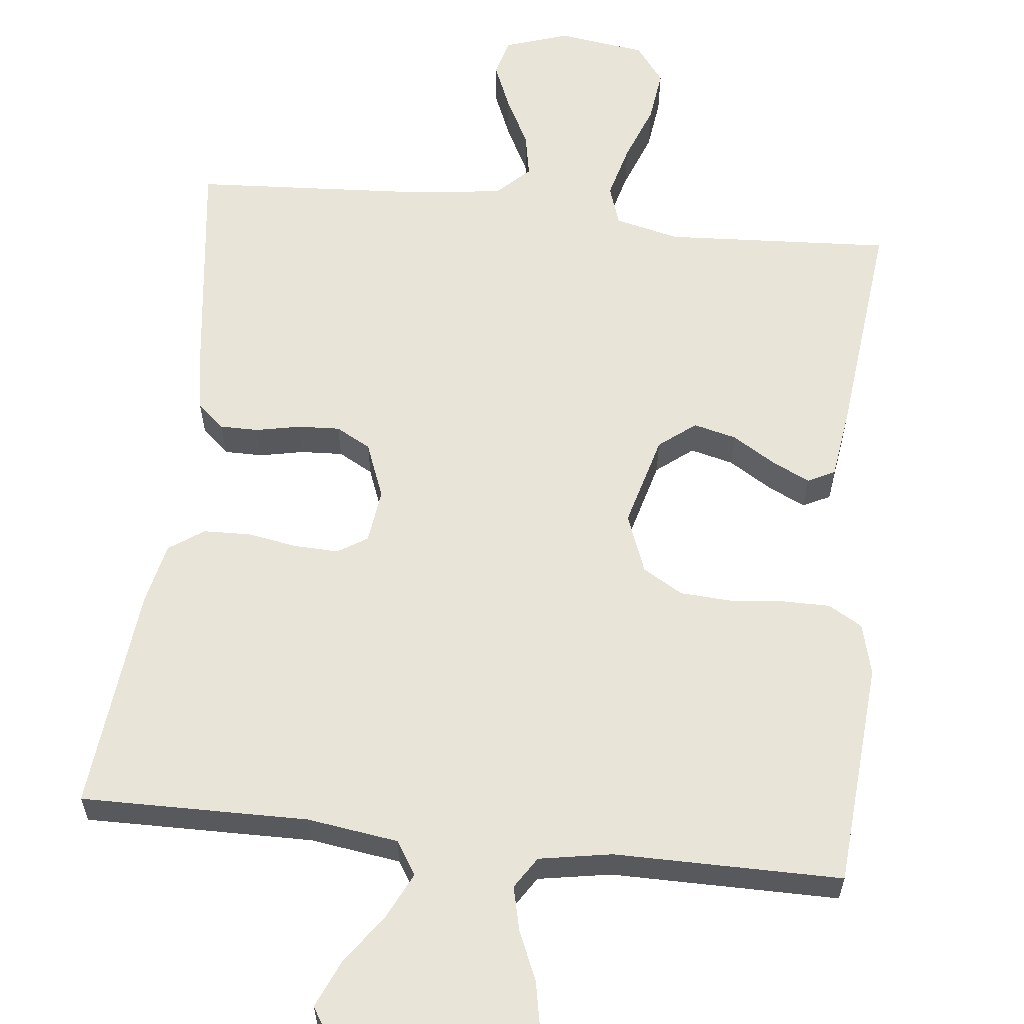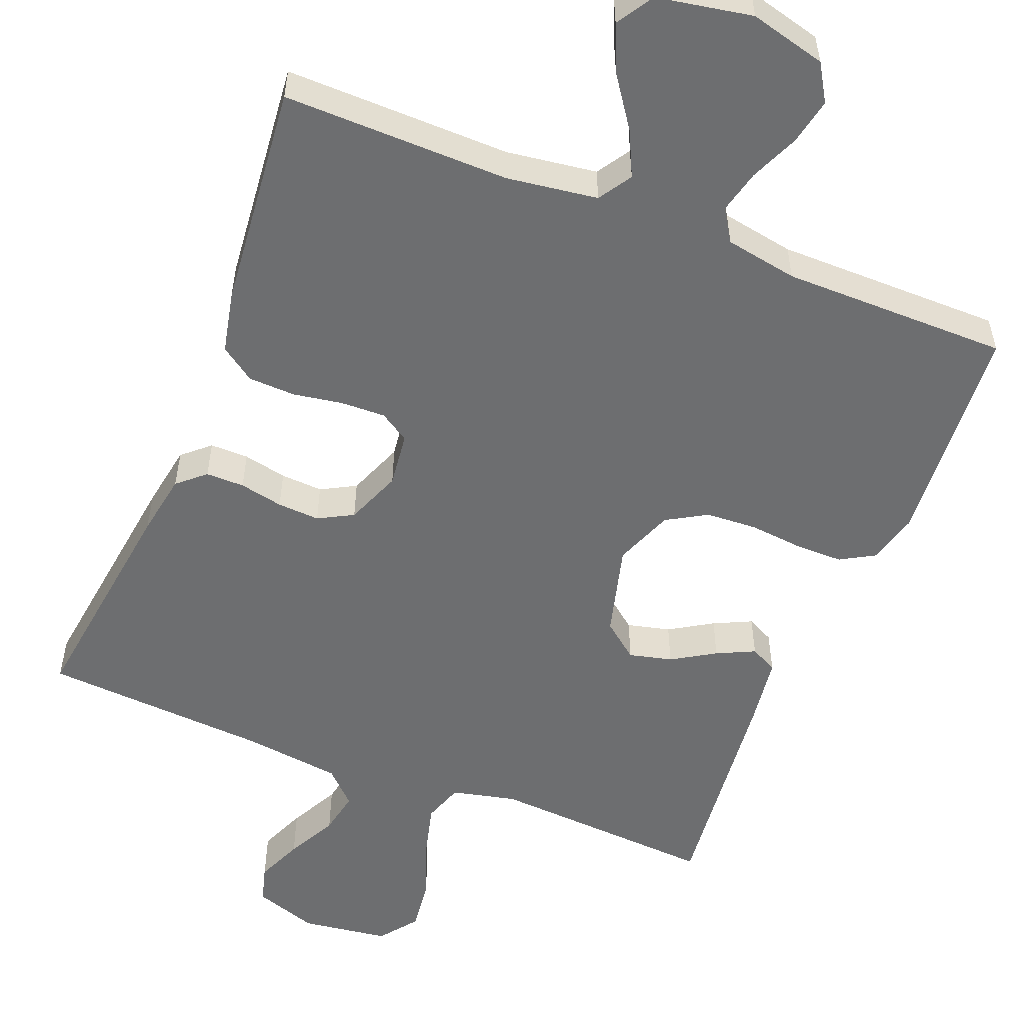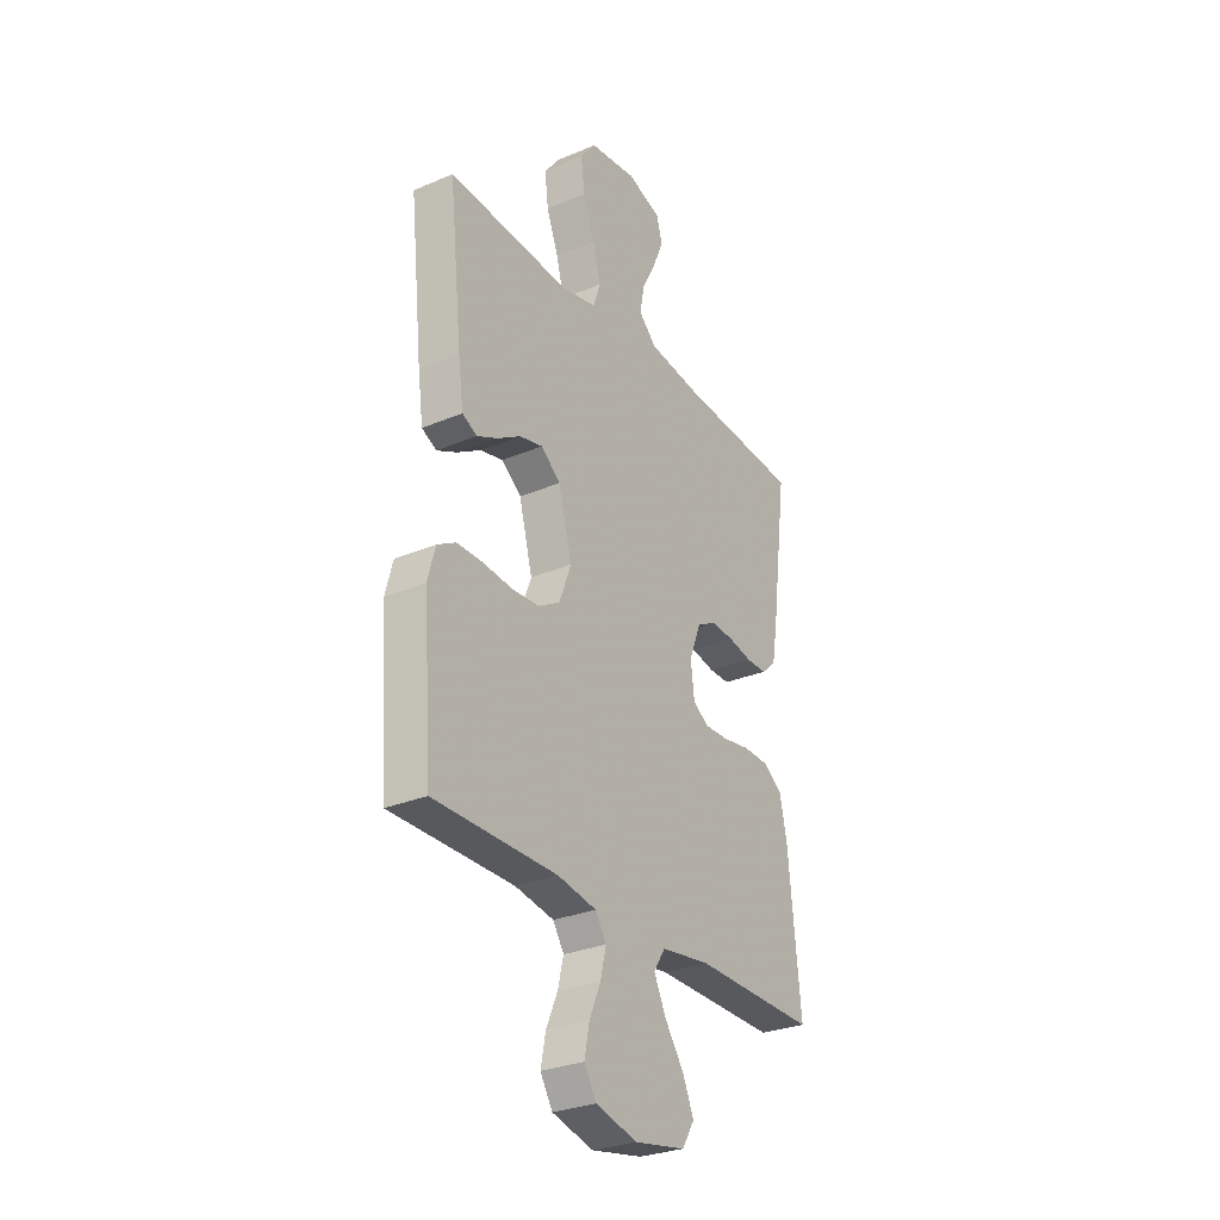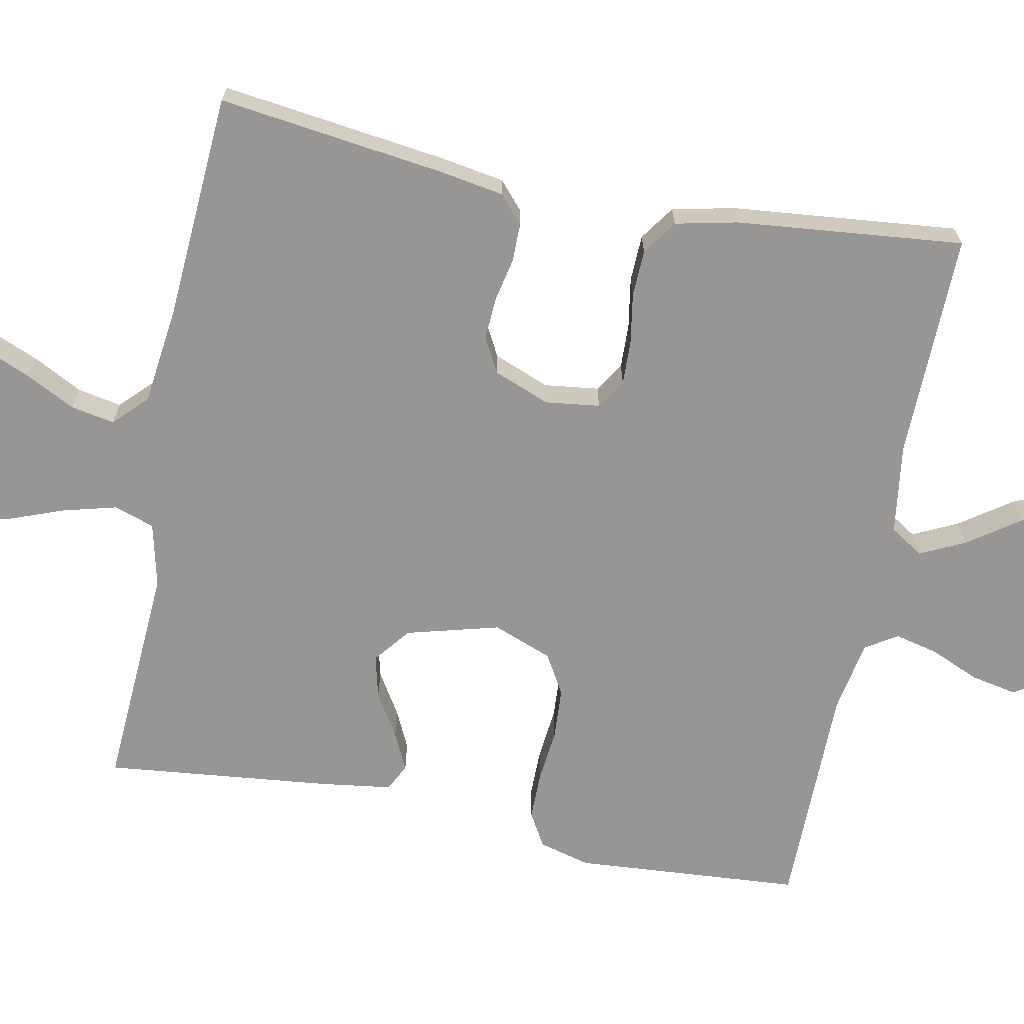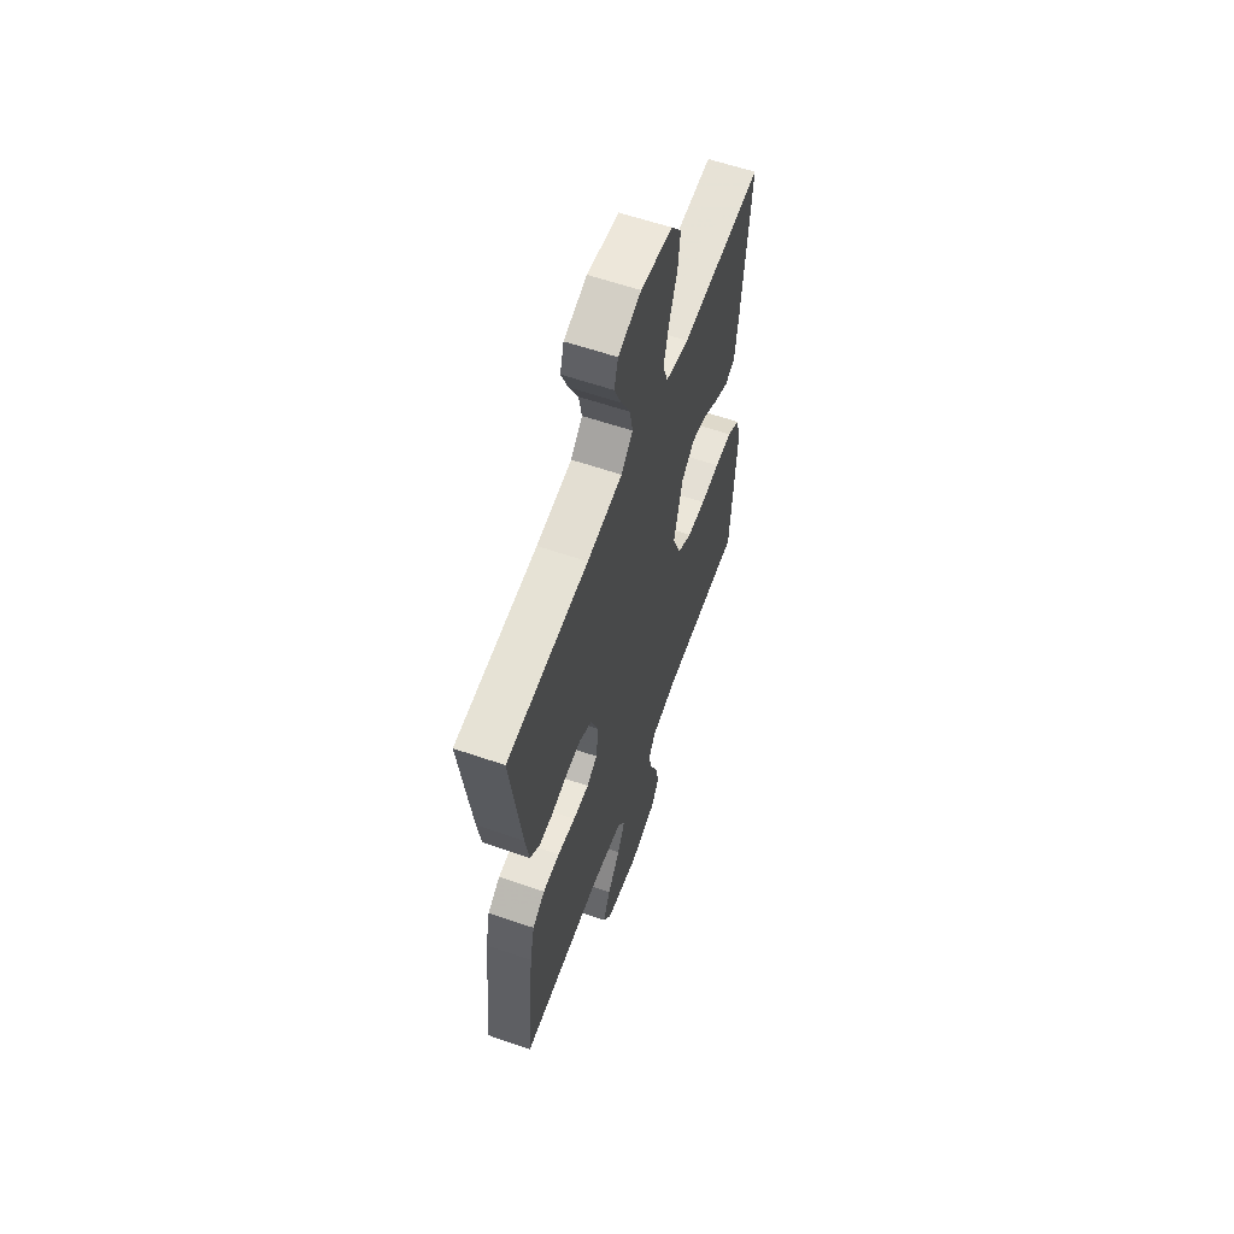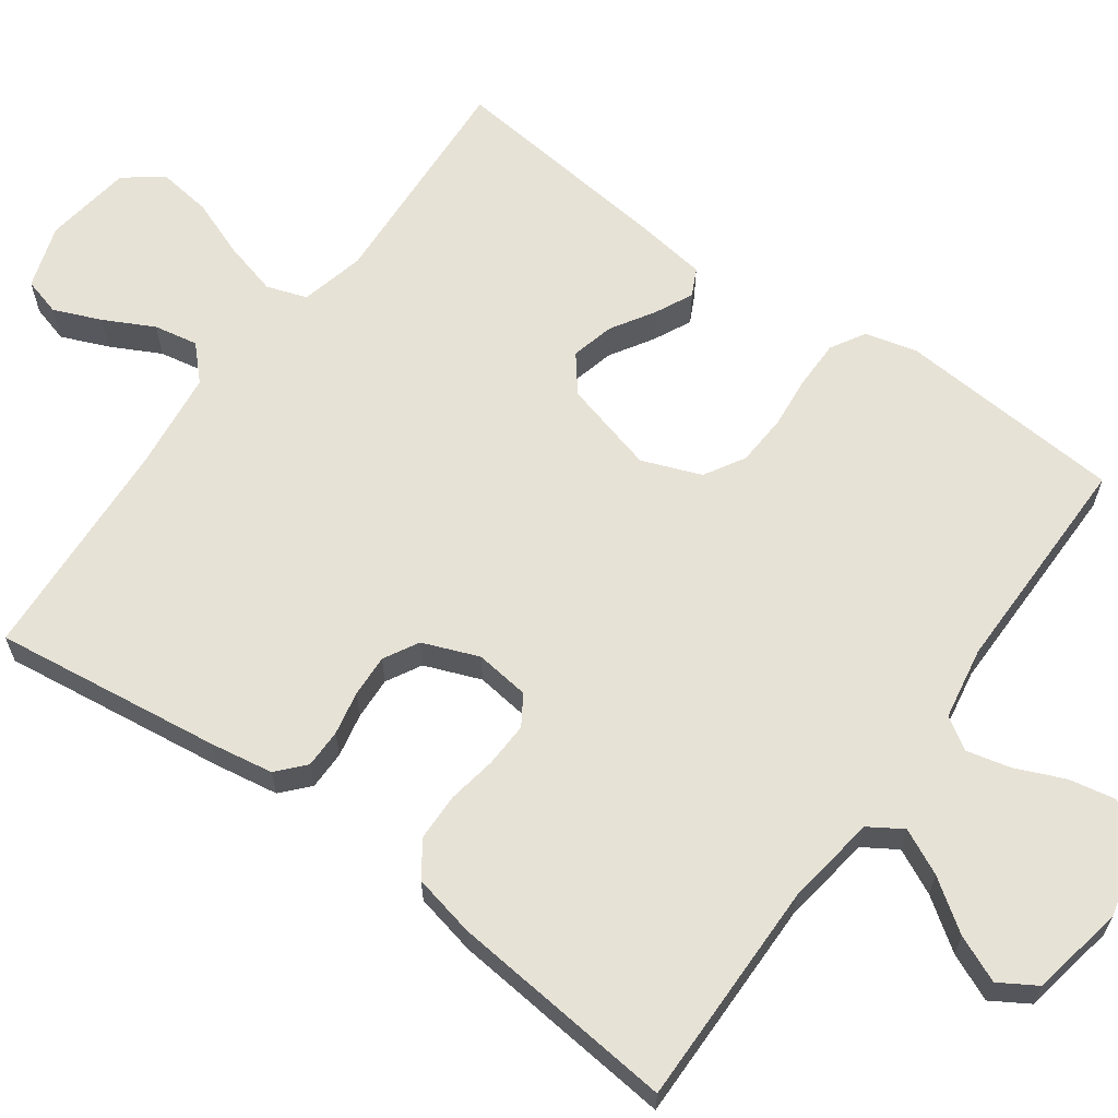
<metadata>
{"format":"obj","ext":"obj","renderer":"f3d","projection":"perspective","resolution":1024,"background":"white","views":[{"elev":60.5,"azim":-173.6,"up":"+Y"},{"elev":-54.2,"azim":158.2,"up":"+Y"},{"elev":-29.2,"azim":-57.9,"up":"+Z"},{"elev":-67.8,"azim":78.8,"up":"+Y"},{"elev":60.0,"azim":109.5,"up":"+Z"},{"elev":63.6,"azim":125.9,"up":"+Y"}]}
</metadata>
<code>
v -0.5 0.07 -0.5
v -0.522 0.07 -0.2
v -0.504 0.07 -0.132
v -0.459 0.07 -0.106
v -0.395 0.07 -0.106
v -0.325 0.07 -0.113
v -0.257 0.07 -0.109
v -0.204 0.07 -0.078
v -0.174 0.07 0
v -0.207 0.07 0.123
v -0.255 0.07 0.161
v -0.312 0.07 0.147
v -0.369 0.07 0.112
v -0.419 0.07 0.088
v -0.455 0.07 0.106
v -0.468 0.07 0.2
v -0.5 0.07 0.5
v -0.2 0.07 0.482
v -0.115 0.07 0.502
v -0.097 0.07 0.555
v -0.116 0.07 0.627
v -0.145 0.07 0.704
v -0.154 0.07 0.775
v -0.116 0.07 0.825
v 0 0.07 0.841
v 0.084 0.07 0.813
v 0.098 0.07 0.763
v 0.072 0.07 0.701
v 0.038 0.07 0.635
v 0.027 0.07 0.577
v 0.07 0.07 0.535
v 0.2 0.07 0.519
v 0.5 0.07 0.5
v 0.461 0.07 0.2
v 0.447 0.07 0.116
v 0.411 0.07 0.084
v 0.36 0.07 0.084
v 0.302 0.07 0.096
v 0.246 0.07 0.099
v 0.2 0.07 0.074
v 0.171 0.07 0
v 0.18 0.07 -0.072
v 0.219 0.07 -0.097
v 0.278 0.07 -0.095
v 0.344 0.07 -0.084
v 0.406 0.07 -0.086
v 0.452 0.07 -0.118
v 0.47 0.07 -0.2
v 0.5 0.07 -0.5
v 0.2 0.07 -0.496
v 0.08 0.07 -0.513
v 0.052 0.07 -0.557
v 0.081 0.07 -0.617
v 0.128 0.07 -0.684
v 0.155 0.07 -0.746
v 0.125 0.07 -0.795
v 0 0.07 -0.818
v -0.101 0.07 -0.792
v -0.131 0.07 -0.743
v -0.119 0.07 -0.682
v -0.091 0.07 -0.617
v -0.077 0.07 -0.559
v -0.104 0.07 -0.517
v -0.2 0.07 -0.5
v -0.5 0 -0.5
v -0.522 0 -0.2
v -0.504 0 -0.132
v -0.459 0 -0.106
v -0.395 0 -0.106
v -0.325 0 -0.113
v -0.257 0 -0.109
v -0.204 0 -0.078
v -0.174 0 0
v -0.207 0 0.123
v -0.255 0 0.161
v -0.312 0 0.147
v -0.369 0 0.112
v -0.419 0 0.088
v -0.455 0 0.106
v -0.468 0 0.2
v -0.5 0 0.5
v -0.2 0 0.482
v -0.115 0 0.502
v -0.097 0 0.555
v -0.116 0 0.627
v -0.145 0 0.704
v -0.154 0 0.775
v -0.116 0 0.825
v 0 0 0.841
v 0.084 0 0.813
v 0.098 0 0.763
v 0.072 0 0.701
v 0.038 0 0.635
v 0.027 0 0.577
v 0.07 0 0.535
v 0.2 0 0.519
v 0.5 0 0.5
v 0.461 0 0.2
v 0.447 0 0.116
v 0.411 0 0.084
v 0.36 0 0.084
v 0.302 0 0.096
v 0.246 0 0.099
v 0.2 0 0.074
v 0.171 0 0
v 0.18 0 -0.072
v 0.219 0 -0.097
v 0.278 0 -0.095
v 0.344 0 -0.084
v 0.406 0 -0.086
v 0.452 0 -0.118
v 0.47 0 -0.2
v 0.5 0 -0.5
v 0.2 0 -0.496
v 0.08 0 -0.513
v 0.052 0 -0.557
v 0.081 0 -0.617
v 0.128 0 -0.684
v 0.155 0 -0.746
v 0.125 0 -0.795
v 0 0 -0.818
v -0.101 0 -0.792
v -0.131 0 -0.743
v -0.119 0 -0.682
v -0.091 0 -0.617
v -0.077 0 -0.559
v -0.104 0 -0.517
v -0.2 0 -0.5
f 58 59 60 61
f 58 61 62
f 57 58 62
f 56 57 62
f 53 54 55 56
f 52 53 56 62
f 51 52 62 63
f 47 48 49 50
f 44 45 46 47
f 43 44 47 50
f 42 43 50 51
f 35 36 37 38
f 35 38 39
f 32 33 34 35
f 31 32 35 39
f 30 31 39 40
f 26 27 28 29
f 24 25 26 29
f 24 29 30
f 21 22 23 24
f 20 21 24 30
f 19 20 30 40
f 15 16 17 18
f 12 13 14 15
f 12 15 18 19
f 3 4 5 6
f 3 6 7
f 64 1 2 3
f 64 3 7
f 63 64 7 8
f 41 42 51 63
f 41 63 8 9
f 40 41 9 10
f 19 40 10 11
f 11 12 19
f 125 124 123 122
f 126 125 122
f 126 122 121
f 126 121 120
f 120 119 118 117
f 126 120 117 116
f 127 126 116 115
f 114 113 112 111
f 111 110 109 108
f 114 111 108 107
f 115 114 107 106
f 102 101 100 99
f 103 102 99
f 99 98 97 96
f 103 99 96 95
f 104 103 95 94
f 93 92 91 90
f 93 90 89 88
f 94 93 88
f 88 87 86 85
f 94 88 85 84
f 104 94 84 83
f 82 81 80 79
f 79 78 77 76
f 83 82 79 76
f 70 69 68 67
f 71 70 67
f 67 66 65 128
f 71 67 128
f 72 71 128 127
f 127 115 106 105
f 73 72 127 105
f 74 73 105 104
f 75 74 104 83
f 83 76 75
f 1 65 66 2
f 2 66 67 3
f 3 67 68 4
f 4 68 69 5
f 5 69 70 6
f 6 70 71 7
f 7 71 72 8
f 8 72 73 9
f 9 73 74 10
f 10 74 75 11
f 11 75 76 12
f 12 76 77 13
f 13 77 78 14
f 14 78 79 15
f 15 79 80 16
f 16 80 81 17
f 17 81 82 18
f 18 82 83 19
f 19 83 84 20
f 20 84 85 21
f 21 85 86 22
f 22 86 87 23
f 23 87 88 24
f 24 88 89 25
f 25 89 90 26
f 26 90 91 27
f 27 91 92 28
f 28 92 93 29
f 29 93 94 30
f 30 94 95 31
f 31 95 96 32
f 32 96 97 33
f 33 97 98 34
f 34 98 99 35
f 35 99 100 36
f 36 100 101 37
f 37 101 102 38
f 38 102 103 39
f 39 103 104 40
f 40 104 105 41
f 41 105 106 42
f 42 106 107 43
f 43 107 108 44
f 44 108 109 45
f 45 109 110 46
f 46 110 111 47
f 47 111 112 48
f 48 112 113 49
f 49 113 114 50
f 50 114 115 51
f 51 115 116 52
f 52 116 117 53
f 53 117 118 54
f 54 118 119 55
f 55 119 120 56
f 56 120 121 57
f 57 121 122 58
f 58 122 123 59
f 59 123 124 60
f 60 124 125 61
f 61 125 126 62
f 62 126 127 63
f 63 127 128 64
f 64 128 65 1

</code>
